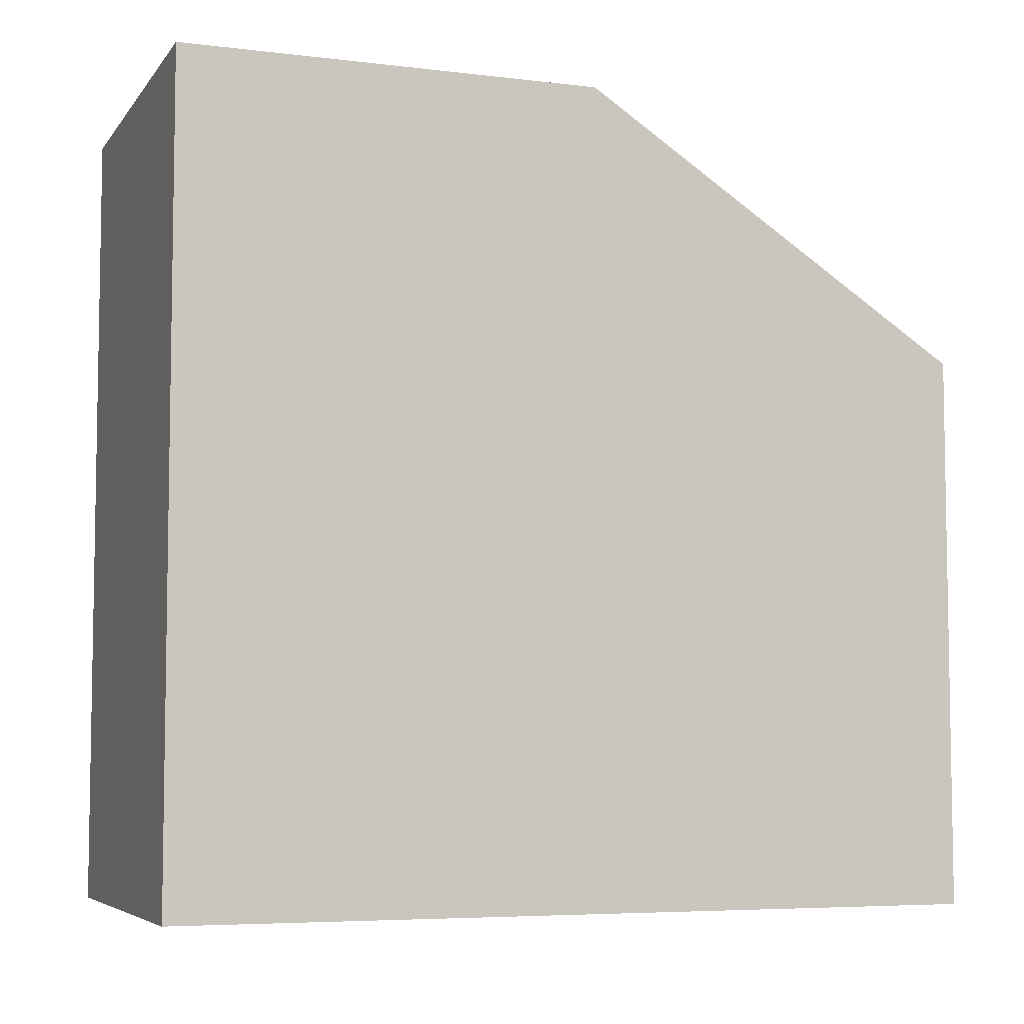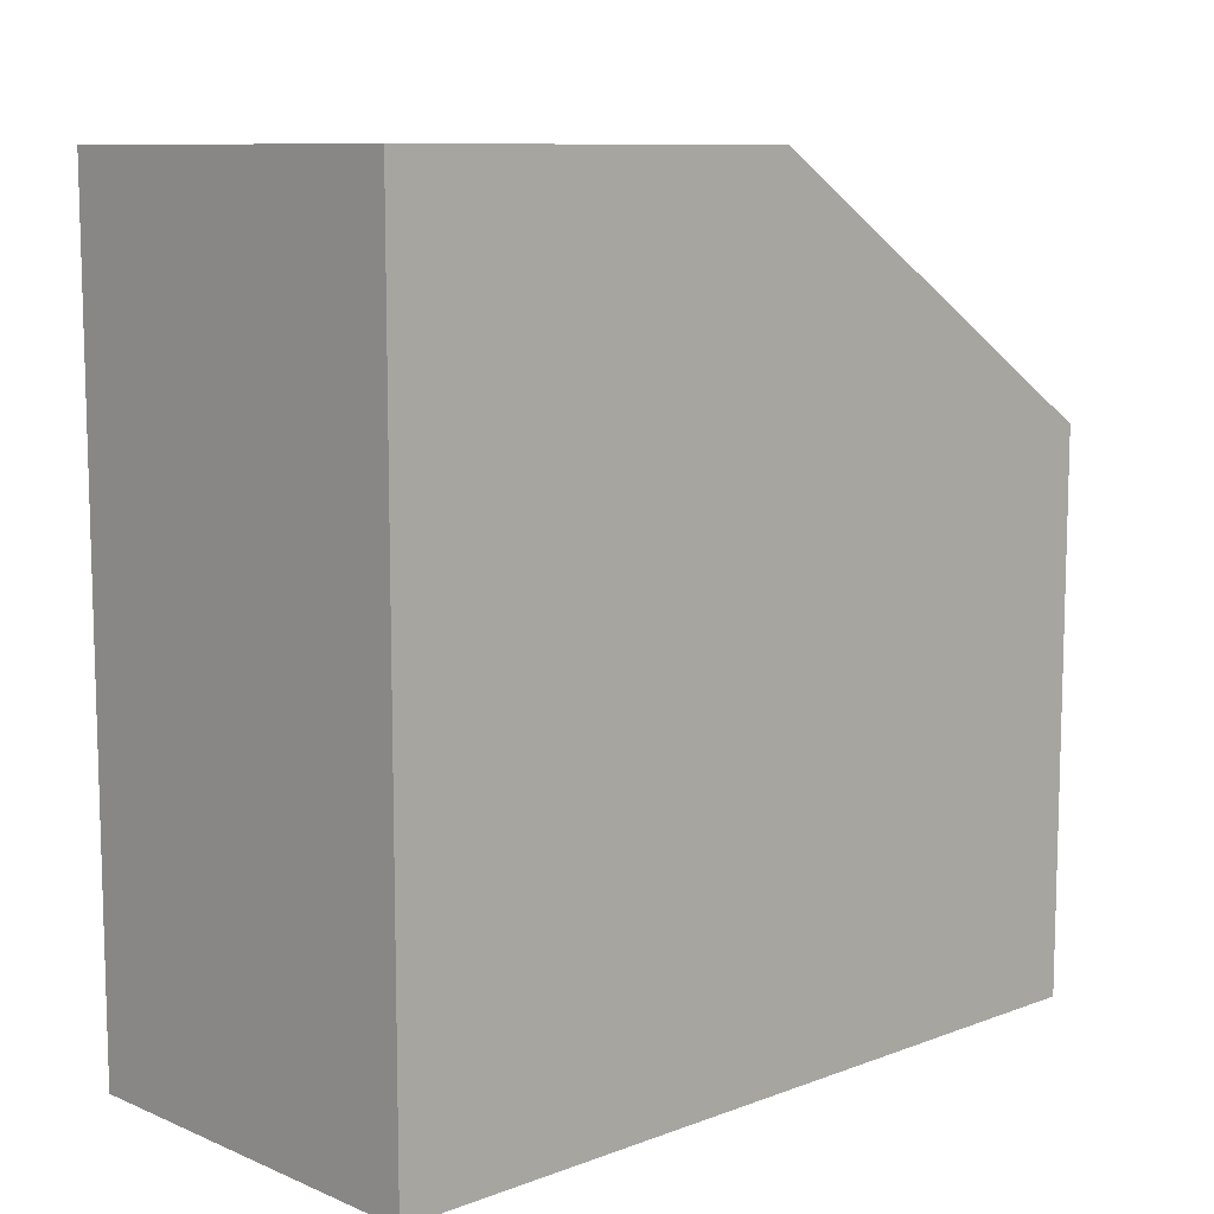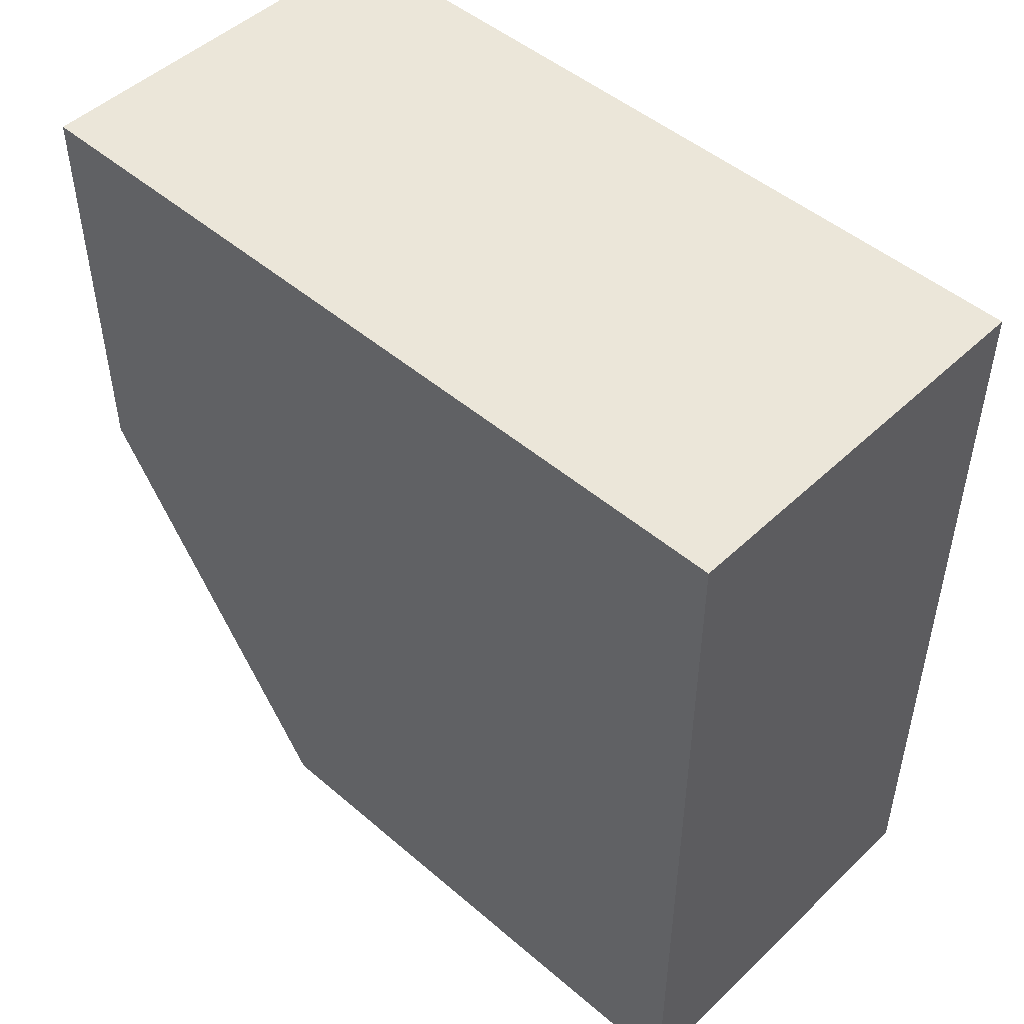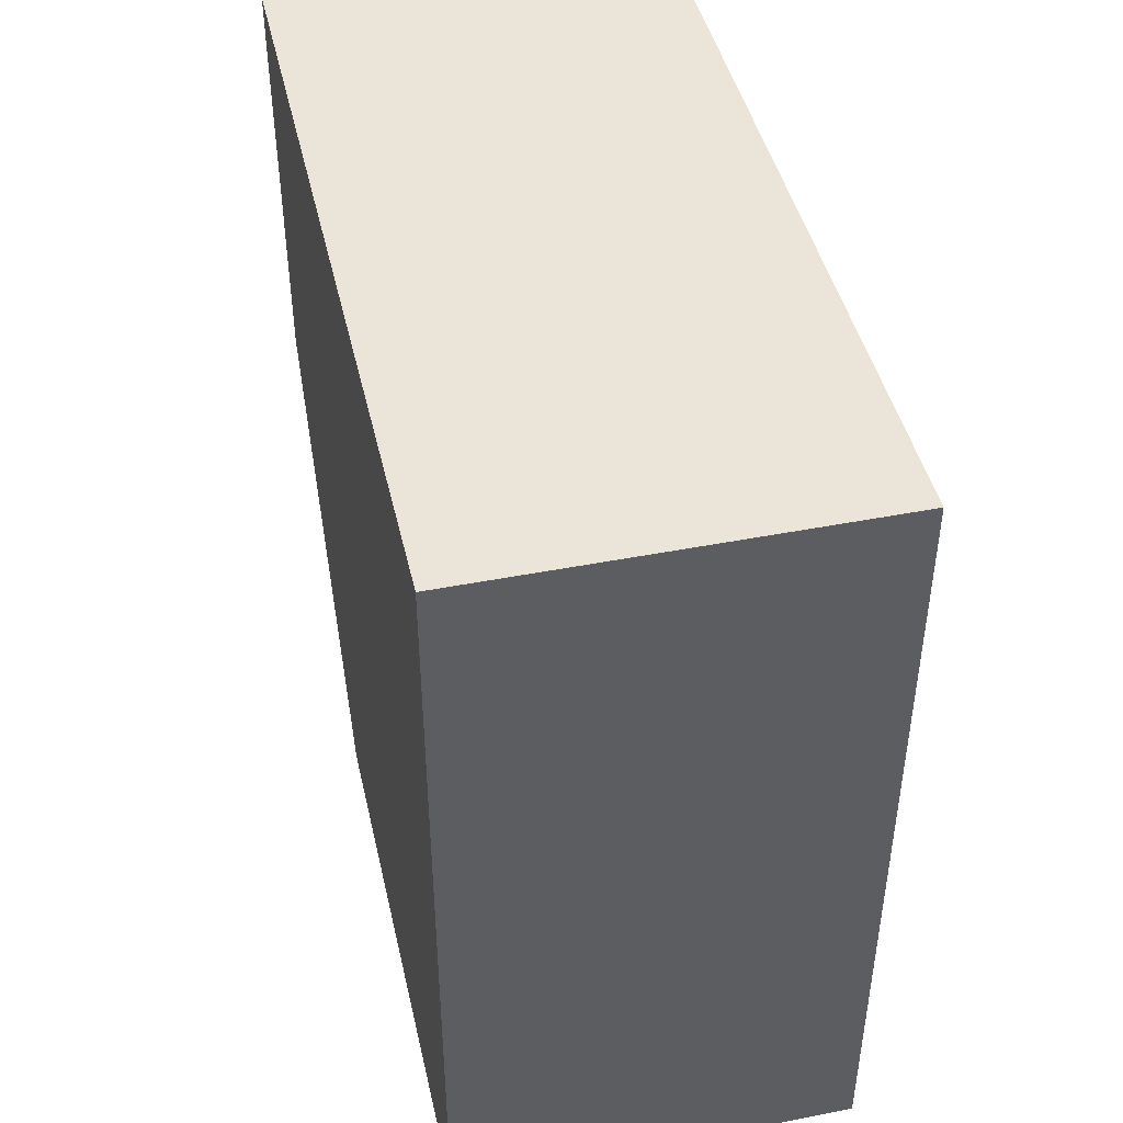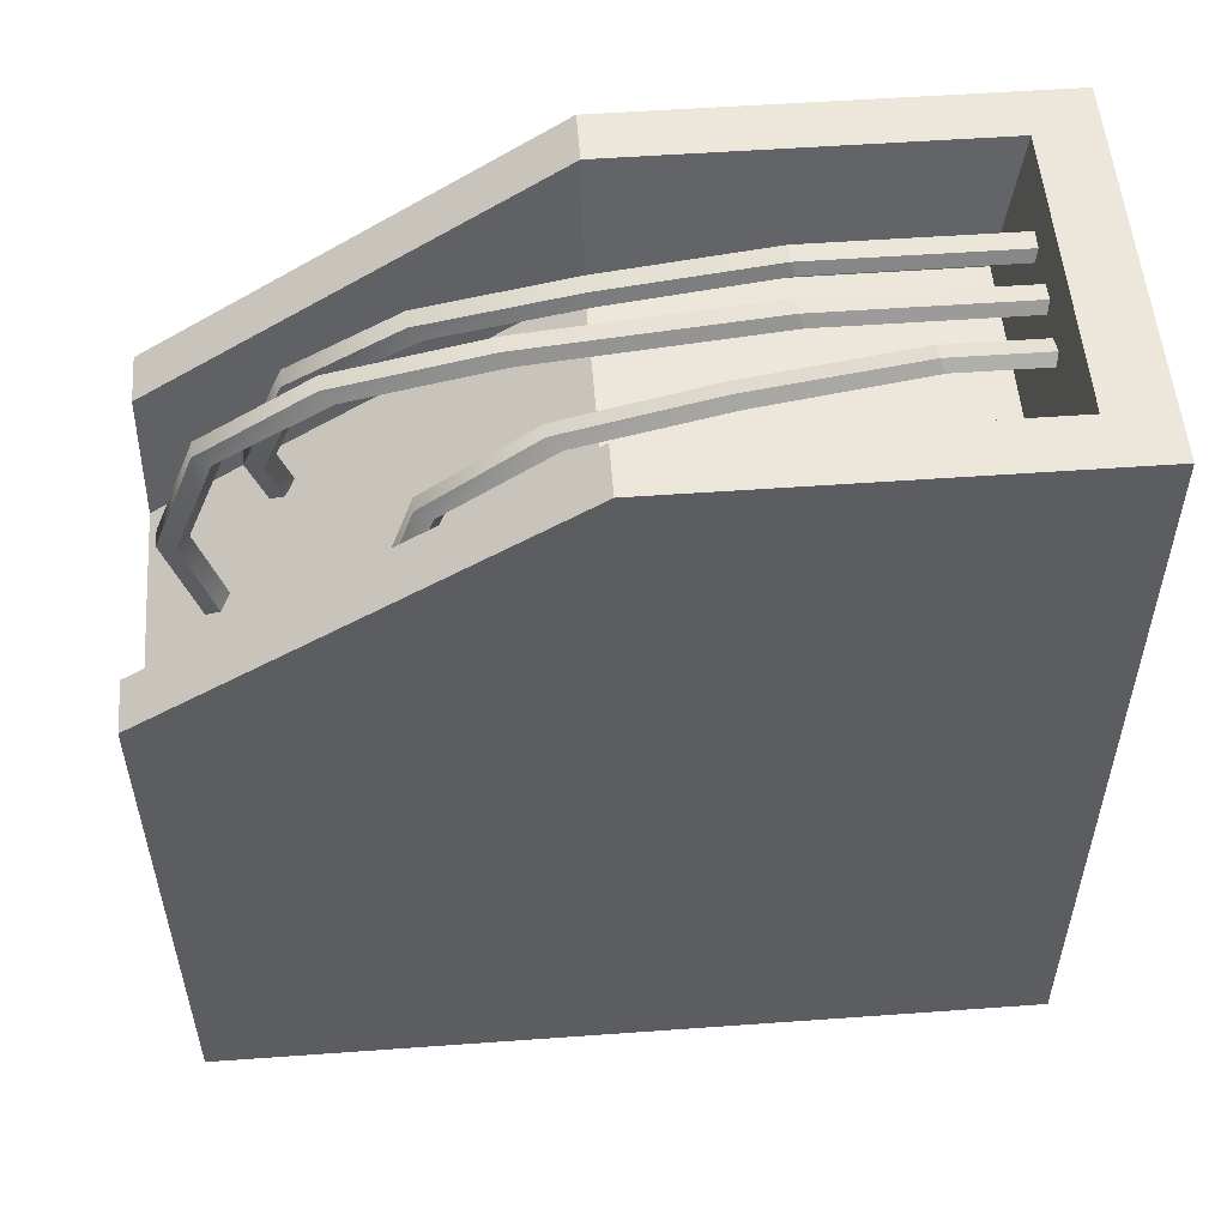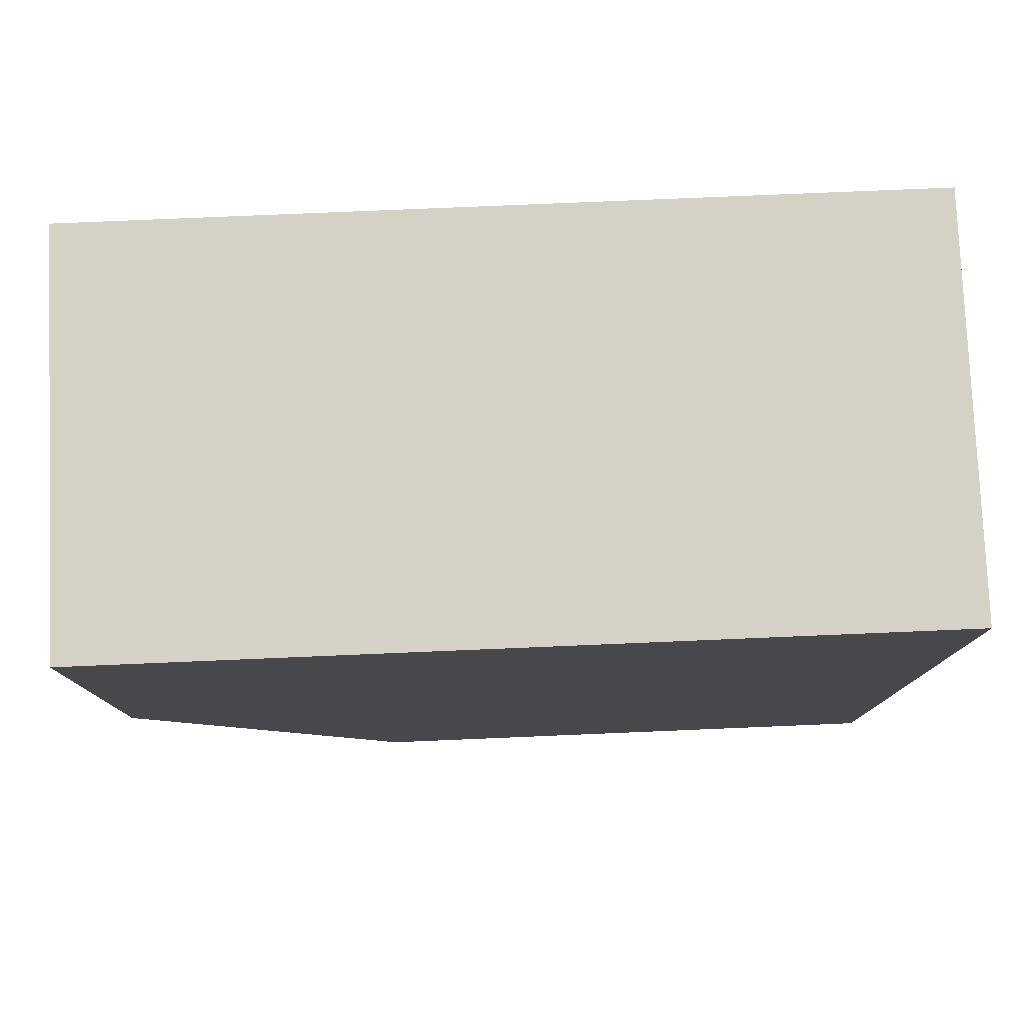
<metadata>
{"format":"obj","ext":"obj","renderer":"f3d","projection":"perspective","resolution":1024,"background":"white","views":[{"elev":-5.9,"azim":-110.1,"up":"+Z"},{"elev":9.8,"azim":-133.4,"up":"+Z"},{"elev":48.5,"azim":133.6,"up":"+Y"},{"elev":44.8,"azim":167.2,"up":"+Y"},{"elev":53.2,"azim":85.6,"up":"+Z"},{"elev":78.8,"azim":87.6,"up":"+Y"}]}
</metadata>
<code>
v -22.84 0 17.16
v 22.84 0 17.16
v -22.84 92.83 46.42
v 22.84 92.83 46.42
v -22.84 92.83 -46.42
v 22.84 92.83 -46.42
v -22.84 0 -46.42
v 22.84 0 -46.42
v -16.91 0 17.16
v 16.91 0 17.16
v 16.91 86.03 46.42
v -16.91 86.03 46.42
v -13.54 0 3.803
v 13.54 0 3.803
v -22.84 44.72 46.42
v -16.91 44.72 46.42
v 16.91 44.72 46.42
v 22.84 44.72 46.42
v 22.84 44.72 -46.42
v -22.84 44.72 -46.42
v -13.54 44.72 33.06
v 13.54 44.72 33.06
v 13.54 83.22 33.06
v -13.54 83.22 33.06
v -8.857 63.33 41.74
v -8.159 62.82 42.94
v -6.089 62.82 42.85
v -5.497 63.33 41.59
v -7.21 63.65 40.91
v -5.615 45.4 38.94
v -6.201 44.53 40.27
v -8.271 44.53 40.36
v -8.972 45.4 39.09
v -7.327 45.92 38.22
v -5.758 29.53 35.66
v -6.353 28.06 36.8
v -8.422 28.06 36.89
v -9.113 29.53 35.81
v -7.465 30.43 35.05
v -6.056 17.66 28.86
v -6.674 15.85 29.42
v -8.743 15.85 29.51
v -9.408 17.66 29.01
v -7.747 18.77 28.6
v -6.527 13.1 18.07
v -7.171 11.12 18.02
v -9.24 11.12 18.11
v -9.877 13.1 18.21
v -8.2 14.31 18.18
v -7.072 17.38 5.571
v -7.737 15.6 5.02
v -9.806 15.6 5.11
v -10.42 17.38 5.717
v -8.731 18.48 6.001
v -8.857 86.75 41.74
v -8.159 86.75 42.94
v -6.089 86.75 42.85
v -5.497 86.75 41.59
v -7.21 86.75 40.91
v 3.41 75.16 40.28
v 3.756 74.64 41.62
v 5.773 74.64 42.1
v 6.683 75.16 41.05
v 5.22 75.48 39.93
v 7.292 57.22 38.46
v 6.365 56.36 39.59
v 4.348 56.36 39.11
v 4.021 57.22 37.69
v 5.838 57.75 37.31
v 8.044 41.36 35.27
v 7.162 39.89 36.21
v 5.146 39.89 35.73
v 4.776 41.36 34.5
v 6.566 42.26 34.22
v 9.606 29.48 28.65
v 8.859 27.67 29.02
v 6.843 27.67 28.54
v 6.34 29.48 27.88
v 8.05 30.6 27.94
v 12.09 24.92 18.13
v 11.48 22.95 17.91
v 9.465 22.95 17.43
v 8.824 24.92 17.36
v 10.45 26.14 17.78
v 3.41 86.96 40.28
v 3.756 86.96 41.62
v 5.773 86.96 42.1
v 6.683 86.96 41.05
v 5.22 86.96 39.93
v -2.454 63.33 41.29
v -1.913 62.82 42.57
v 0.152 62.82 42.74
v 0.8975 63.33 41.57
v -0.7153 63.65 40.68
v 1.118 37.21 38.92
v 0.3668 36.35 40.17
v -1.698 36.35 40
v -2.231 37.21 38.64
v -0.4907 37.74 38
v 1.39 21.35 35.66
v 0.6561 19.88 36.71
v -1.408 19.88 36.54
v -1.956 21.35 35.38
v -0.2264 22.25 34.84
v 1.956 9.478 28.87
v 1.272 7.664 29.35
v -0.7919 7.664 29.18
v -1.388 9.478 28.59
v 0.3119 10.59 28.4
v 2.856 4.915 18.1
v 2.223 2.943 17.98
v 0.1599 2.943 17.8
v -0.4855 4.915 17.82
v 1.182 6.132 18.01
v 3.898 9.199 5.64
v 3.308 7.422 5.009
v 1.245 7.422 4.836
v 0.5585 9.199 5.36
v 2.198 10.3 5.856
v -2.454 86.75 41.29
v -1.913 86.75 42.57
v 0.152 86.75 42.74
v 0.8975 86.75 41.57
v -0.7153 86.75 40.68
f 21 22 23 24
f 3 4 6 5
f 5 6 19 20
f 18 19 6 4
f 20 15 3 5
f 17 18 4 11
f 4 3 12 11
f 3 15 16 12
f 7 8 14 13
f 8 2 10 14
f 1 7 13 9
f 16 15 1 9
f 13 14 22 21
f 2 18 17 10
f 2 8 19 18
f 20 19 8 7
f 7 1 15 20
f 17 11 23 22
f 11 12 24 23
f 12 16 21 24
f 10 17 22 14
f 16 9 13 21
f 27 31 30 28
f 32 31 27 26
f 33 32 26 25
f 34 33 25 29
f 30 34 29 28
f 31 36 35 30
f 37 36 31 32
f 38 37 32 33
f 39 38 33 34
f 35 39 34 30
f 36 41 40 35
f 42 41 36 37
f 43 42 37 38
f 44 43 38 39
f 40 44 39 35
f 41 46 45 40
f 47 46 41 42
f 48 47 42 43
f 49 48 43 44
f 45 49 44 40
f 46 51 50 45
f 52 51 46 47
f 53 52 47 48
f 54 53 48 49
f 50 54 49 45
f 25 26 56 55
f 26 27 57 56
f 27 28 58 57
f 28 29 59 58
f 29 25 55 59
f 62 66 65 63
f 67 66 62 61
f 68 67 61 60
f 69 68 60 64
f 65 69 64 63
f 66 71 70 65
f 72 71 66 67
f 73 72 67 68
f 74 73 68 69
f 70 74 69 65
f 71 76 75 70
f 77 76 71 72
f 78 77 72 73
f 79 78 73 74
f 75 79 74 70
f 76 81 80 75
f 82 81 76 77
f 83 82 77 78
f 84 83 78 79
f 80 84 79 75
f 60 61 86 85
f 61 62 87 86
f 62 63 88 87
f 63 64 89 88
f 64 60 85 89
f 92 96 95 93
f 97 96 92 91
f 98 97 91 90
f 99 98 90 94
f 95 99 94 93
f 96 101 100 95
f 102 101 96 97
f 103 102 97 98
f 104 103 98 99
f 100 104 99 95
f 101 106 105 100
f 107 106 101 102
f 108 107 102 103
f 109 108 103 104
f 105 109 104 100
f 106 111 110 105
f 112 111 106 107
f 113 112 107 108
f 114 113 108 109
f 110 114 109 105
f 111 116 115 110
f 117 116 111 112
f 118 117 112 113
f 119 118 113 114
f 115 119 114 110
f 90 91 121 120
f 91 92 122 121
f 92 93 123 122
f 93 94 124 123
f 94 90 120 124

</code>
